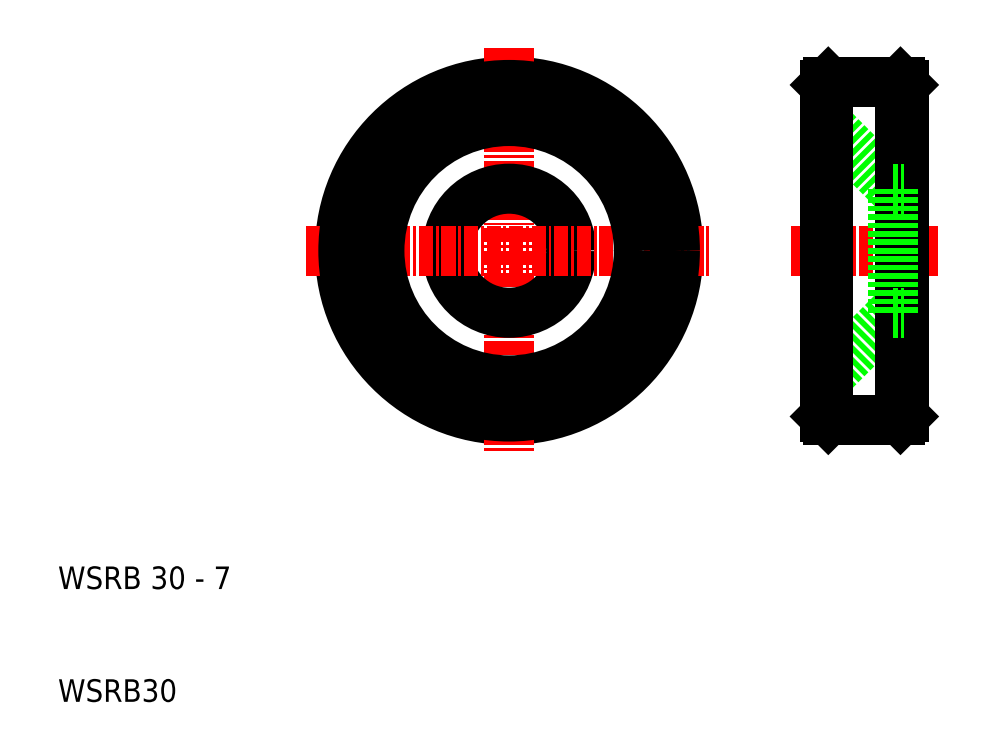
<metadata>
{"format":"dxf","ext":"dxf","renderer":"ezdxf+matplotlib","layout":"modelspace","background":"white","min_lineweight":24,"dpi":150}
</metadata>
<code>
0
SECTION
2
ENTITIES
0
LINE
8
0
10
78.3
20
35
30
0
11
84.7
21
35
31
0
0
LINE
8
0
10
78.3
20
65
30
0
11
84.7
21
65
31
0
0
LINE
8
0
10
84
20
55.5
30
0
11
78
21
61.5
31
0
0
LINE
8
0
10
84
20
44.5
30
0
11
78
21
38.5
31
0
0
LINE
8
CENTER
10
75
20
50
30
0
11
88
21
50
31
0
0
CIRCLE
8
0
10
50
20
50
30
0
40
15
0
LINE
8
0
10
78.3
20
65
30
0
11
78.3
21
35
31
0
0
LINE
8
0
10
78
20
50
30
0
11
78
21
64.7
31
0
0
LINE
8
CENTER
10
50
20
68
30
0
11
50
21
32
31
0
0
TEXT
8
0
10
10
20
20
30
0
40
2
1
WSRB 30 - 7
0
TEXT
8
0
10
10
20
10
30
0
40
2
1
WSRB30
0
CIRCLE
8
0
10
50
20
50
30
0
40
5.5
0
LINE
8
CENTER
10
32
20
50
30
0
11
68
21
50
31
0
0
LINE
8
0
10
78
20
50
30
0
11
78
21
35.3
31
0
0
LINE
8
0
10
78.3
20
35
30
0
11
78
21
35.3
31
0
0
LINE
8
0
10
78
20
64.7
30
0
11
78.3
21
65
31
0
0
LINE
8
0
10
84.7
20
65
30
0
11
84.7
21
35
31
0
0
LINE
8
0
10
85
20
64.7
30
0
11
85
21
50
31
0
0
LINE
8
0
10
85
20
35.3
30
0
11
85
21
50
31
0
0
LINE
8
0
10
84.7
20
35
30
0
11
85
21
35.3
31
0
0
LINE
8
0
10
84
20
44.5
30
0
11
84
21
50
31
0
0
LINE
8
0
10
84
20
44.5
30
0
11
85
21
44.5
31
0
0
LINE
8
0
10
84
20
55.5
30
0
11
85
21
55.5
31
0
0
LINE
8
0
10
84
20
55.5
30
0
11
84
21
50
31
0
0
LINE
8
0
10
84.7
20
65
30
0
11
85
21
64.7
31
0
0
CIRCLE
8
0
10
50
20
50
30
0
40
11.5
0
CIRCLE
8
0
10
50
20
50
30
0
40
14.7
0
ENDSEC
0
EOF

</code>
